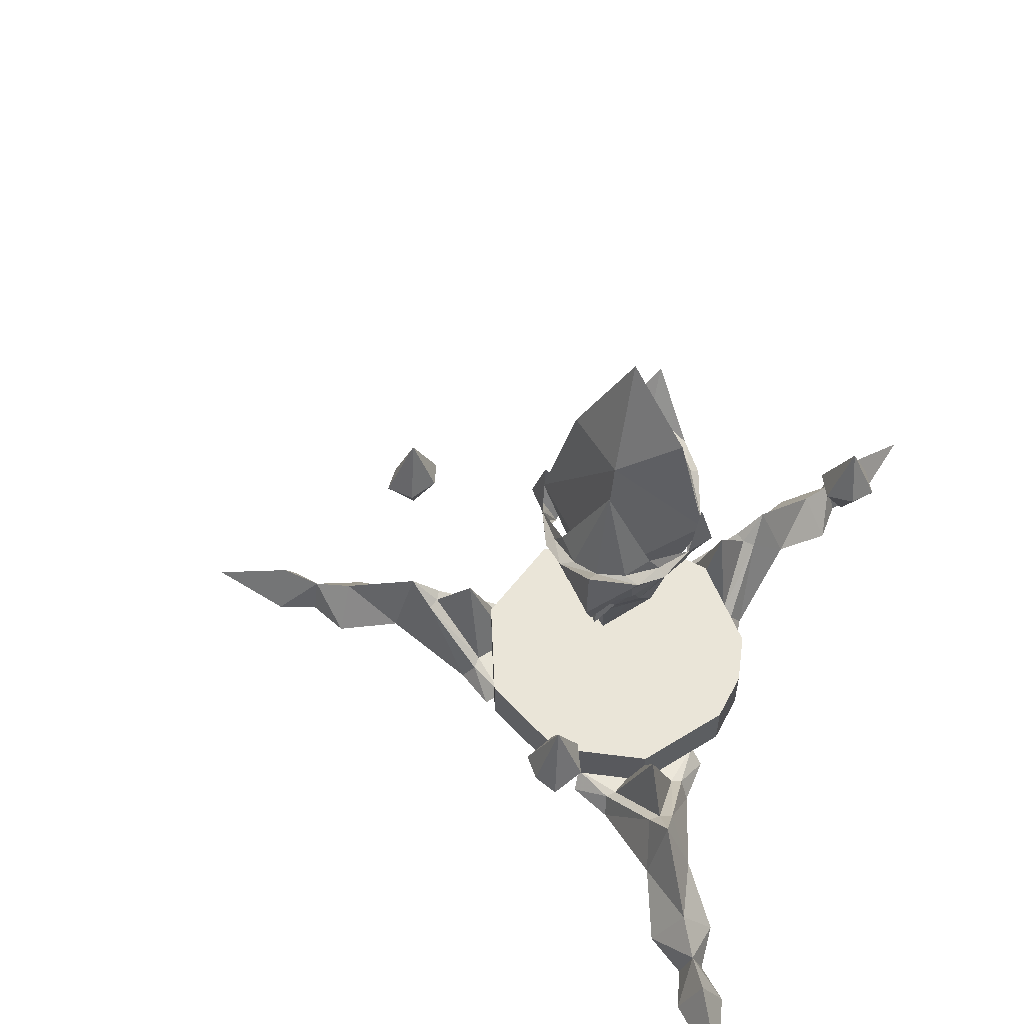
<metadata>
{"format":"obj","ext":"obj","renderer":"f3d","projection":"perspective","resolution":1024,"background":"white","views":[{"elev":59.3,"azim":107.5,"up":"+Z"}]}
</metadata>
<code>
g Object01
v 0.871 -3.003 47.62
v 0.3625 9.774 67.38
v 13.66 -2.113 71.14
v -24.42 -2.113 98.59
v -12.19 -2.113 124.9
v -0.1529 10.45 125.9
v -1.498 17.21 91.41
v 12.01 -2.113 128.9
v 21.97 -2.113 96.8
v -1.008 -2.113 151.9
v -9.553 -2.113 61.4
v 1.228 -12.93 67.38
v -24.42 -2.113 98.59
v -1.498 -22.46 91.41
v -0.1529 -14.68 125.9
f 1 2 3
f 4 5 6
f 6 7 4
f 8 9 7
f 7 6 8
f 6 5 10
f 8 6 10
f 2 7 9
f 9 3 2
f 11 4 7
f 1 3 12
f 13 14 15
f 15 5 13
f 8 15 14
f 14 9 8
f 15 10 5
f 8 10 15
f 1 12 11
f 12 3 9
f 9 14 12
f 11 12 14
f 1 11 2
f 11 7 2
f 11 14 13
g Object01
v -0.5398 19.92 89.46
v -0.5398 16.7 100.1
v 4.661 15.7 89.5
v 6.038 15.42 87.94
v 14.82 12.19 92.16
v 14.35 10.72 89.82
v 6.39 13.6 86.46
v -0.5398 16.28 81.96
v 20.28 7.17 94.96
v 30.3 -2.319 94.03
v 25.96 -2.319 83.8
v 29.84 -2.319 108.9
v 13.56 10.7 87.54
v 18.56 5.683 85.72
v 20.25 5.833 92.56
v 23.93 -2.319 86.02
v 21.94 -2.319 82.78
v 16.51 5.683 83.59
v 18.68 -2.319 80.65
v 14.08 6.568 77.46
v 16.67 1.203 75.67
v 21.68 -2.319 73.62
v 17.65 -2.319 73.64
v 10.2 11.48 84
v 9.966 8.633 71.57
v 13.13 3.525 71.29
v 16.89 -2.319 70.48
v 11.97 -2.319 54.35
v 13.99 -2.319 67.05
v 19.96 3.884 97.19
v 23.07 -2.319 100
v 13.58 10.46 93.74
v 14.76 8.311 97.76
v -0.5398 14.62 77.98
v 14.75 -2.319 120.3
v -0.5398 -25.09 89.46
v 4.661 -20.88 89.5
v -0.5398 -21.88 100.1
v 6.038 -20.24 87.94
v 6.39 -18.47 86.74
v 14.35 -15.36 89.82
v 14.82 -16.83 92.16
v -0.5398 -20.78 81.96
v 20.28 -11.81 94.96
v 30.3 -2.319 94.03
v 13.56 -15.33 87.54
v 18.56 -10.32 85.72
v 20.25 -10.47 92.56
v 16.51 -10.32 83.59
v 14.08 -11.21 77.46
v 16.67 -5.84 75.67
v 10.2 -16.12 84
v 9.966 -12.33 71.57
v 13.13 -8.163 71.29
v 15.65 -2.319 68.61
v 19.96 -8.522 97.19
v 13.58 -15.1 93.74
v 14.76 -12.95 97.76
v -0.5398 -18.84 77.98
v 13.13 3.525 71.29
v 16.89 -2.319 70.48
v 13.03 -2.319 71.5
v 15.65 -2.319 68.61
v 13.13 -8.163 71.29
v -5.741 15.7 89.5
v -7.117 15.42 87.94
v -7.47 12.11 86.46
v -15.43 10.72 89.82
v -15.9 12.19 92.16
v -21.36 7.169 94.96
v -27.04 -2.319 83.8
v -31.38 -2.319 94.03
v -30.92 -2.319 108.9
v -14.64 10.7 87.54
v -19.64 5.683 85.72
v -21.33 5.833 92.56
v -23.02 -2.319 82.78
v -25.01 -2.319 86.02
v -17.59 5.683 83.59
v -19.76 -2.319 80.65
v -15.16 6.568 77.46
v -17.75 1.203 75.67
v -18.73 -2.319 73.64
v -22.76 -2.319 73.62
v -11.28 11.48 84
v -11.05 7.688 71.57
v -14.21 3.525 71.29
v -17.97 -2.319 70.48
v -13.3 1.936 67.14
v -11.27 5.294 67.27
v -15.07 -2.319 67.05
v -16.73 -2.319 68.61
v -24.15 -2.319 100
v -21.04 3.884 97.19
v -14.66 10.46 93.74
v -15.84 8.311 97.76
v -13.05 -2.319 54.35
v -15.83 -2.319 120.3
v -5.741 -20.88 89.5
v -7.117 -18.06 87.94
v -15.9 -16.83 92.16
v -15.43 -15.36 89.82
v -7.47 -16.49 86.74
v -21.36 -11.81 94.96
v -31.38 -2.319 94.03
v -14.64 -15.33 87.54
v -19.64 -10.32 85.72
v -21.33 -10.47 92.56
v -17.59 -10.32 83.59
v -15.16 -11.21 77.46
v -17.75 -5.84 75.67
v -11.28 -16.12 84
v -11.05 -12.33 71.57
v -14.21 -8.163 71.29
v -13.3 -6.574 67.14
v -11.27 -9.932 67.27
v -21.04 -8.522 97.19
v -14.66 -15.1 93.74
v -15.84 -12.95 97.76
v -14.21 3.525 71.29
v -14.11 -2.319 71.5
v -17.97 -2.319 70.48
v -16.73 -2.319 68.61
v -14.21 -8.163 71.29
f 16 17 18
f 19 20 21
f 21 22 19
f 18 23 16
f 24 25 26
f 24 27 25
f 21 28 22
f 29 28 21
f 21 30 29
f 29 30 31
f 31 32 29
f 26 31 30
f 30 24 26
f 28 29 33
f 34 33 29
f 29 32 34
f 28 33 35
f 33 34 36
f 36 37 38
f 39 35 40
f 35 41 40
f 42 41 36
f 36 38 42
f 40 41 43
f 41 44 43
f 34 37 36
f 24 45 46
f 24 46 27
f 47 45 24
f 24 20 47
f 47 18 48
f 33 36 35
f 35 36 41
f 28 35 39
f 49 23 18
f 18 19 49
f 19 18 20
f 21 20 24
f 24 30 21
f 47 48 45
f 45 48 50
f 45 50 46
f 19 22 49
f 28 39 22
f 18 47 20
f 51 52 53
f 54 55 56
f 56 57 54
f 52 51 58
f 59 26 60
f 59 60 27
f 56 55 61
f 62 63 56
f 56 61 62
f 62 32 31
f 31 63 62
f 26 59 63
f 63 31 26
f 61 64 62
f 34 32 62
f 62 64 34
f 61 65 64
f 64 66 34
f 66 38 37
f 67 68 65
f 65 68 69
f 42 38 66
f 66 69 42
f 68 43 69
f 69 44 70
f 34 66 37
f 59 46 71
f 59 27 46
f 72 57 59
f 59 71 72
f 72 73 52
f 64 65 66
f 65 69 66
f 61 67 65
f 74 54 52
f 52 58 74
f 54 57 52
f 56 63 59
f 59 57 56
f 72 71 73
f 71 50 73
f 71 46 50
f 54 74 55
f 61 55 67
f 52 57 72
f 75 76 77
f 78 75 77
f 76 79 77
f 79 78 77
f 16 80 17
f 81 82 83
f 83 84 81
f 80 16 23
f 85 86 87
f 85 87 88
f 83 82 89
f 90 91 83
f 83 89 90
f 90 92 93
f 93 91 90
f 86 85 91
f 91 93 86
f 89 94 90
f 95 92 90
f 90 94 95
f 89 96 94
f 94 97 95
f 97 98 99
f 100 101 96
f 96 101 102
f 103 98 97
f 97 102 103
f 104 102 101
f 101 105 104
f 106 107 102
f 102 104 106
f 95 97 99
f 85 108 109
f 85 88 108
f 110 84 85
f 85 109 110
f 110 111 80
f 94 96 97
f 96 102 97
f 104 105 112
f 106 104 112
f 89 100 96
f 49 81 80
f 80 23 49
f 81 84 80
f 83 91 85
f 85 84 83
f 110 109 111
f 109 113 111
f 109 108 113
f 81 49 82
f 89 82 100
f 80 84 110
f 51 53 114
f 115 116 117
f 117 118 115
f 114 58 51
f 119 120 86
f 119 88 120
f 117 121 118
f 122 121 117
f 117 123 122
f 122 123 93
f 93 92 122
f 86 93 123
f 123 119 86
f 121 122 124
f 95 124 122
f 122 92 95
f 121 124 125
f 124 95 126
f 126 99 98
f 127 125 128
f 125 129 128
f 103 129 126
f 126 98 103
f 130 131 128
f 128 129 130
f 106 130 129
f 129 107 106
f 95 99 126
f 119 132 108
f 119 108 88
f 133 132 119
f 119 116 133
f 133 114 134
f 124 126 125
f 125 126 129
f 130 112 131
f 106 112 130
f 121 125 127
f 74 58 114
f 114 115 74
f 115 114 116
f 117 116 119
f 119 123 117
f 133 134 132
f 132 134 113
f 132 113 108
f 115 118 74
f 121 127 118
f 114 133 116
f 135 136 137
f 138 136 135
f 137 136 139
f 139 136 138
f 41 70 44
f 69 43 44
g ke
v 0.8727 -3.005 47.59
v 0.3698 9.803 67.37
v 13.69 -2.113 71.13
v -24.45 -2.113 98.59
v -12.22 -2.113 124.9
v -0.1563 10.48 125.9
v -1.499 17.24 91.41
v 12.04 -2.113 128.9
v 22.01 -2.113 96.8
v -1.499 17.24 91.41
v -1.499 17.24 91.41
v -0.1563 10.48 125.9
v 12.04 -2.113 128.9
v -0.1563 10.48 125.9
v -1.01 -2.113 151.9
v 0.3698 9.803 67.37
v 22.01 -2.113 96.8
v 13.69 -2.113 71.13
v -9.581 -2.114 61.38
v -24.45 -2.113 98.59
v 13.69 -2.113 71.13
v 1.237 -12.96 67.37
v -24.45 -2.113 98.59
v -1.499 -22.49 91.41
v -0.1566 -14.71 125.9
v -0.1566 -14.71 125.9
v -12.22 -2.113 124.9
v -0.1566 -14.71 125.9
v -1.499 -22.49 91.41
v -1.499 -22.49 91.41
v -1.01 -2.113 151.9
v -12.22 -2.113 124.9
v 0.8727 -3.005 47.59
v 1.237 -12.96 67.37
v -9.581 -2.114 61.38
v 1.237 -12.96 67.37
v -1.499 -22.49 91.41
v 1.237 -12.96 67.37
v -9.581 -2.114 61.38
v 0.3698 9.803 67.37
f 140 141 142
f 143 144 145
f 145 146 143
f 147 148 149
f 150 151 152
f 153 144 154
f 147 151 154
f 155 146 156
f 156 157 155
f 158 159 149
f 140 160 161
f 162 163 164
f 165 166 143
f 147 167 168
f 169 148 152
f 165 170 171
f 152 170 164
f 172 173 174
f 175 160 156
f 156 176 175
f 174 177 169
f 172 178 155
f 174 146 179
f 174 163 143
g Object05
v -0.5398 19.98 89.45
v -0.5398 16.77 100.1
v 4.688 15.76 89.5
v 6.065 15.48 87.92
v 14.85 12.25 92.17
v 14.39 10.77 89.79
v 6.426 13.64 86.43
v -0.5398 16.34 81.94
v 20.31 7.223 94.97
v 30.37 -2.319 94.02
v 25.98 -2.319 83.73
v 29.87 -2.319 109
v 13.59 10.75 87.52
v 18.6 5.722 85.69
v 20.29 5.876 92.54
v 23.96 -2.319 85.97
v 21.99 -2.319 82.74
v 16.56 5.718 83.56
v 18.74 -2.319 80.63
v 14.13 6.607 77.44
v 16.72 1.239 75.66
v 21.73 -2.319 73.59
v 17.69 -2.319 73.59
v 10.23 11.54 83.99
v 10.02 8.671 71.55
v 13.19 3.555 71.27
v 16.93 -2.319 70.43
v 12.03 -2.319 54.34
v 14.05 -2.319 67.02
v 19.99 3.927 97.22
v 23.09 -2.319 100.1
v 13.6 10.51 93.78
v 14.8 8.359 97.78
v -0.5447 14.68 77.95
v 14.81 -2.319 120.3
v -0.5398 -25.16 89.45
v 4.691 -20.94 89.49
v -0.5398 -21.94 100.1
v 6.067 -20.29 87.91
v 6.427 -18.52 86.71
v 14.39 -15.41 89.79
v 14.85 -16.89 92.17
v -0.5398 -20.84 81.93
v 20.31 -11.86 94.97
v 13.59 -15.39 87.52
v 18.6 -10.36 85.69
v 20.29 -10.51 92.54
v 16.56 -10.36 83.56
v 14.13 -11.25 77.44
v 16.72 -5.877 75.66
v 10.23 -16.17 83.99
v 10.01 -12.37 71.55
v 13.18 -8.195 71.27
v 15.72 -2.319 68.6
v 19.99 -8.564 97.22
v 13.6 -15.14 93.78
v 14.8 -13 97.78
v -0.5475 -18.9 77.95
v 13.08 -2.319 71.46
v -5.767 15.76 89.5
v -7.147 15.48 87.91
v -7.507 12.15 86.42
v -15.47 10.77 89.79
v -15.93 12.25 92.17
v -21.39 7.223 94.97
v -27.05 -2.319 83.73
v -31.45 -2.319 94.02
v -30.95 -2.319 109
v -14.67 10.75 87.52
v -19.68 5.722 85.69
v -21.37 5.876 92.54
v -23.07 -2.319 82.74
v -25.04 -2.319 85.97
v -17.64 5.718 83.56
v -19.82 -2.319 80.63
v -15.21 6.608 77.44
v -17.8 1.239 75.66
v -18.77 -2.319 73.59
v -22.81 -2.319 73.59
v -11.31 11.54 83.99
v -11.09 7.728 71.55
v -14.26 3.558 71.26
v -18.01 -2.319 70.43
v -13.35 1.966 67.13
v -11.32 5.327 67.26
v -15.13 -2.319 67.02
v -16.79 -2.319 68.6
v -24.17 -2.319 100.1
v -21.07 3.927 97.22
v -14.68 10.51 93.78
v -15.88 8.359 97.78
v -13.11 -2.319 54.34
v -15.89 -2.319 120.3
v -5.78 -20.93 89.48
v -7.154 -18.1 87.9
v -15.93 -16.89 92.17
v -15.47 -15.41 89.79
v -7.501 -16.53 86.71
v -21.39 -11.86 94.97
v -14.67 -15.39 87.53
v -19.68 -10.36 85.69
v -21.37 -10.51 92.54
v -17.64 -10.36 83.56
v -15.21 -11.25 77.44
v -17.8 -5.877 75.66
v -11.31 -16.18 83.99
v -11.09 -12.37 71.55
v -14.26 -8.196 71.26
v -13.35 -6.603 67.13
v -11.32 -9.965 67.26
v -21.07 -8.564 97.22
v -14.68 -15.14 93.78
v -15.88 -13 97.78
v -14.16 -2.319 71.46
f 180 181 182
f 183 184 185
f 185 186 183
f 182 187 180
f 188 189 190
f 188 191 189
f 185 192 186
f 193 192 185
f 185 194 193
f 193 194 195
f 195 196 193
f 190 195 194
f 194 188 190
f 192 193 197
f 198 197 193
f 193 196 198
f 192 197 199
f 197 198 200
f 200 201 202
f 203 199 204
f 199 205 204
f 206 205 200
f 200 202 206
f 204 205 207
f 205 208 207
f 198 201 200
f 188 209 210
f 188 210 191
f 211 209 188
f 188 184 211
f 211 182 212
f 197 200 199
f 199 200 205
f 192 199 203
f 213 187 182
f 182 183 213
f 183 182 184
f 185 184 188
f 188 194 185
f 211 212 209
f 209 212 214
f 209 214 210
f 183 186 213
f 192 203 186
f 182 211 184
f 215 216 217
f 218 219 220
f 220 221 218
f 216 215 222
f 223 190 189
f 223 189 191
f 220 219 224
f 225 226 220
f 220 224 225
f 225 196 195
f 195 226 225
f 190 223 226
f 226 195 190
f 224 227 225
f 198 196 225
f 225 227 198
f 224 228 227
f 227 229 198
f 229 202 201
f 230 231 228
f 228 231 232
f 206 202 229
f 229 232 206
f 231 207 232
f 232 208 233
f 198 229 201
f 223 210 234
f 223 191 210
f 235 221 223
f 223 234 235
f 235 236 216
f 227 228 229
f 228 232 229
f 224 230 228
f 237 218 216
f 216 222 237
f 218 221 216
f 220 226 223
f 223 221 220
f 235 234 236
f 234 214 236
f 234 210 214
f 218 237 219
f 224 219 230
f 216 221 235
f 205 206 238
f 233 205 238
f 206 232 238
f 232 233 238
f 180 239 181
f 240 241 242
f 242 243 240
f 239 180 187
f 244 245 246
f 244 246 247
f 242 241 248
f 249 250 242
f 242 248 249
f 249 251 252
f 252 250 249
f 245 244 250
f 250 252 245
f 248 253 249
f 254 251 249
f 249 253 254
f 248 255 253
f 253 256 254
f 256 257 258
f 259 260 255
f 255 260 261
f 262 257 256
f 256 261 262
f 263 261 260
f 260 264 263
f 265 266 261
f 261 263 265
f 254 256 258
f 244 267 268
f 244 247 267
f 269 243 244
f 244 268 269
f 269 270 239
f 253 255 256
f 255 261 256
f 263 264 271
f 265 263 271
f 248 259 255
f 213 240 239
f 239 187 213
f 240 243 239
f 242 250 244
f 244 243 242
f 269 268 270
f 268 272 270
f 268 267 272
f 240 213 241
f 248 241 259
f 239 243 269
f 215 217 273
f 274 275 276
f 276 277 274
f 273 222 215
f 278 246 245
f 278 247 246
f 276 279 277
f 280 279 276
f 276 281 280
f 280 281 252
f 252 251 280
f 245 252 281
f 281 278 245
f 279 280 282
f 254 282 280
f 280 251 254
f 279 282 283
f 282 254 284
f 284 258 257
f 285 283 286
f 283 287 286
f 262 287 284
f 284 257 262
f 288 289 286
f 286 287 288
f 265 288 287
f 287 266 265
f 254 258 284
f 278 290 267
f 278 267 247
f 291 290 278
f 278 275 291
f 291 273 292
f 282 284 283
f 283 284 287
f 288 271 289
f 265 271 288
f 279 283 285
f 237 222 273
f 273 274 237
f 274 273 275
f 276 275 278
f 278 281 276
f 291 292 290
f 290 292 272
f 290 272 267
f 274 277 237
f 279 285 277
f 273 291 275
f 261 293 262
f 266 293 261
f 262 293 287
f 287 293 266
f 205 233 208
f 232 207 208
g Object03
v -11.7 -60.91 48.39
v -9.937 -54 63.28
v -5.14 -58.54 61.47
v -7.118 -65.74 59.43
v -12.96 -65.85 59.43
v -11.41 -59.79 75.57
v -16.32 -55.68 61.47
v -18.04 -62.96 59.43
f 294 295 296
f 294 296 297
f 294 297 298
f 295 299 296
f 296 299 297
f 297 299 298
f 294 300 295
f 294 301 300
f 294 298 301
f 295 300 299
f 300 301 299
f 301 298 299
g Object02
v 61.7 -0.5342 63.49
v 55.22 -2.7 76.55
v 56.13 3.69 78.32
v 61.12 -7.008 74.56
v 65.65 -3.537 74.56
v 60.77 0.1662 90.67
v 62.04 6.283 76.55
v 67.78 1.763 74.56
f 302 303 304
f 302 305 303
f 302 306 305
f 304 303 307
f 303 305 307
f 305 306 307
f 302 304 308
f 302 308 309
f 302 309 306
f 304 307 308
f 308 307 309
f 309 307 306
g Object04
v -39.83 46.67 54.17
v -33.2 49.46 69.08
v -33.93 42.85 67.26
v -40.92 40.06 65.21
v -44.56 44.68 65.21
v -38.76 47.12 81.36
v -38.44 53.56 67.26
v -45.32 50.52 65.21
f 310 311 312
f 310 312 313
f 310 313 314
f 311 315 312
f 312 315 313
f 313 315 314
f 310 316 311
f 310 317 316
f 310 314 317
f 311 316 315
f 316 317 315
f 317 314 315
g World_shuijingfazhen_1
v -30.74 15.21 20.81
v -12.76 30.3 20.81
v -12.76 30.3 7.596
v -30.74 15.21 7.596
v -34.82 -7.917 20.81
v -34.82 -7.917 7.596
v -23.08 -28.25 20.81
v -23.08 -28.25 7.596
v -1.014 -36.29 20.81
v -1.014 -36.29 7.596
v -12.76 30.3 20.81
v -30.74 15.21 20.81
v -1.014 -2.087 20.81
v -34.82 -7.917 20.81
v -23.08 -28.25 20.81
v -1.014 -36.29 20.81
v -1.014 32.4 7.596
v -1.014 32.4 20.81
v -1.014 32.4 20.81
v -54.98 23.12 8.688
v -49.27 26.12 25.14
v -65.71 35.7 12.19
v -84.53 40.05 -0.0333
v -81.85 45.09 11.19
v -99.19 55.19 -0.6466
v -75.35 37.93 -0.3402
v -73.98 40.51 8.323
v -69.42 28.84 1.05
v -35.42 -2.006 1.004
v -31.41 -2.195 4.713
v -36.66 6.939 5.324
v -39.82 7.729 0.4382
v -43.55 22.79 18.35
v -35.13 8.945 6.068
v -35.29 17.98 30.03
v -45.27 20.53 18.27
v -35.13 8.945 6.068
v -36.66 6.939 5.324
v -31.41 -2.195 4.713
v -45.27 20.53 18.27
v -43.55 22.79 18.35
v -49.27 26.12 25.14
v -35.29 17.98 30.03
v -35.13 8.945 6.068
v -26.02 12.53 5.763
v -62 42.55 1.05
v -49.75 32.73 8.688
v -54.98 23.12 8.688
v -69.42 28.84 1.05
v -28.79 27.07 0.4382
v -39.82 7.729 0.4382
v -84.53 40.05 -0.0333
v -99.19 55.19 -0.6466
v -79.17 50.14 -0.03332
v -72.61 43.09 -0.3402
v -75.35 37.93 -0.3402
v -18.15 28.05 1.004
v -35.42 -2.006 1.004
v -26.02 12.53 5.763
v -31.41 -2.195 4.713
v -65.71 35.7 12.19
v -49.27 26.12 25.14
v -81.85 45.09 11.19
v -73.98 40.51 8.323
v -18.15 28.05 1.004
v -26.54 24.72 5.324
v -16.01 24.66 4.713
v -43.55 22.79 18.35
v -35.29 17.98 30.03
v -27.65 22.21 6.068
v -42.82 25.87 18.7
v -27.65 22.21 6.068
v -16.01 24.66 4.713
v -26.54 24.72 5.324
v -42.82 25.87 18.7
v -26.02 12.53 5.763
v -16.01 24.66 4.713
v -6.276 -61.65 8.688
v -0.7482 -77.23 12.19
v -0.821 -58.21 25.14
v -6.385 -95.7 -0.03333
v -0.5998 -116 -0.6466
v -0.6766 -95.91 11.19
v -3.632 -86.7 -0.3402
v -0.7115 -86.81 8.323
v -8.541 -77.02 1.05
v -18.25 -32.15 1.004
v -12.02 -40.82 0.4382
v -11.13 -37.7 5.324
v -16.41 -28.58 4.713
v -0.8464 -51.59 18.35
v -0.883 -42.03 30.03
v -8.626 -37.37 6.068
v -3.666 -51.95 18.27
v -8.626 -37.37 6.068
v -16.41 -28.58 4.713
v -11.13 -37.7 5.324
v -3.666 -51.95 18.27
v -0.8464 -51.59 18.35
v -0.821 -58.21 25.14
v -0.883 -42.03 30.03
v -0.9662 -31.28 5.763
v -8.626 -37.37 6.068
v 7.045 -77.44 1.05
v -8.541 -77.02 1.05
v -6.276 -61.65 8.688
v 4.661 -61.92 8.688
v -12.02 -40.82 0.4382
v 10.25 -40.95 0.4382
v -6.385 -95.7 -0.03333
v 5.032 -96.11 -0.03335
v -0.5998 -116 -0.6466
v -3.632 -86.7 -0.3402
v 2.209 -86.91 -0.3402
v -18.25 -32.15 1.004
v 16.41 -32.22 1.004
v -16.41 -28.58 4.713
v -0.9662 -31.28 5.763
v -0.821 -58.21 25.14
v -0.7482 -77.23 12.19
v -0.6766 -95.91 11.19
v -0.7115 -86.81 8.323
v 16.41 -32.22 1.004
v 14.54 -28.67 4.713
v 9.328 -37.82 5.324
v -0.8464 -51.59 18.35
v 6.603 -37.52 6.068
v -0.883 -42.03 30.03
v 2.185 -52.49 18.7
v 6.603 -37.52 6.068
v 14.54 -28.67 4.713
v 9.328 -37.82 5.324
v 2.185 -52.49 18.7
v -0.9662 -31.28 5.763
v 14.54 -28.67 4.713
v 53.4 23.24 8.688
v 64.14 35.82 12.19
v 47.7 26.25 25.14
v 82.95 40.18 -0.03337
v 97.61 55.32 -0.6467
v 80.27 45.22 11.19
v 73.78 38.06 -0.3402
v 72.41 40.64 8.323
v 67.85 28.97 1.05
v 33.84 -1.881 1.004
v 38.24 7.854 0.4382
v 35.08 7.064 5.324
v 29.83 -2.07 4.713
v 41.97 22.91 18.35
v 33.72 18.1 30.03
v 33.55 9.07 6.068
v 43.7 20.65 18.27
v 33.55 9.07 6.068
v 29.83 -2.07 4.713
v 35.08 7.064 5.324
v 43.7 20.65 18.27
v 41.97 22.91 18.35
v 47.7 26.25 25.14
v 24.45 12.66 5.763
v 60.42 42.68 1.05
v 67.85 28.97 1.05
v 53.4 23.24 8.688
v 48.17 32.85 8.688
v 38.24 7.854 0.4382
v 27.21 27.2 0.4382
v 82.95 40.18 -0.03337
v 77.59 50.26 -0.03339
v 97.61 55.32 -0.6467
v 73.78 38.06 -0.3402
v 71.04 43.22 -0.3402
v 33.84 -1.881 1.004
v 16.57 28.17 1.004
v 29.83 -2.07 4.713
v 24.45 12.66 5.763
v 47.7 26.25 25.14
v 64.14 35.82 12.19
v 80.27 45.22 11.19
v 72.41 40.64 8.323
v 16.57 28.17 1.004
v 14.43 24.78 4.713
v 24.97 24.84 5.324
v 41.97 22.91 18.35
v 26.07 22.33 6.068
v 33.72 18.1 30.03
v 41.24 25.99 18.7
v 33.72 18.1 30.03
v 26.07 22.33 6.068
v 24.45 12.66 5.763
v 14.43 24.78 4.713
v 24.97 24.84 5.324
v 41.24 25.99 18.7
v 24.45 12.66 5.763
v 14.43 24.78 4.713
v 28.72 15.21 20.81
v 28.72 15.21 7.596
v 10.73 30.3 7.596
v 10.73 30.3 20.81
v 32.79 -7.917 20.81
v 32.79 -7.917 7.596
v 21.05 -28.25 20.81
v 21.05 -28.25 7.596
v 10.73 30.3 20.81
v 28.72 15.21 20.81
v 32.79 -7.917 20.81
v 21.05 -28.25 20.81
f 318 319 320
f 320 321 318
f 322 318 321
f 321 323 322
f 324 322 323
f 323 325 324
f 326 324 325
f 325 327 326
f 328 329 330
f 329 331 330
f 331 332 330
f 332 333 330
f 334 320 319
f 319 335 334
f 330 336 328
f 337 338 339
f 340 341 342
f 343 344 340
f 344 343 345
f 345 339 344
f 346 347 348
f 348 349 346
f 350 351 352
f 349 348 353
f 337 353 338
f 354 355 356
f 357 355 354
f 354 358 357
f 357 358 359
f 360 361 362
f 337 339 345
f 349 353 337
f 363 364 365
f 365 366 363
f 364 367 368
f 368 365 364
f 369 370 371
f 371 372 373
f 373 369 371
f 372 363 366
f 366 373 372
f 367 374 375
f 375 368 367
f 375 376 377
f 364 378 379
f 371 370 380
f 372 371 381
f 381 378 363
f 363 372 381
f 382 367 383
f 383 384 382
f 385 386 387
f 367 388 383
f 364 379 388
f 360 362 389
f 390 391 389
f 392 358 389
f 389 391 392
f 392 359 358
f 364 363 378
f 367 364 388
f 393 390 389
f 354 356 393
f 344 341 340
f 371 380 381
f 374 394 376
f 375 374 376
f 395 396 397
f 398 399 400
f 401 398 402
f 402 396 403
f 403 401 402
f 404 405 406
f 406 407 404
f 408 409 410
f 405 411 406
f 395 397 411
f 412 413 414
f 415 416 412
f 412 414 415
f 415 417 416
f 418 419 420
f 395 403 396
f 405 395 411
f 421 422 423
f 423 424 421
f 424 423 425
f 425 426 424
f 427 428 429
f 428 427 430
f 430 431 428
f 431 430 422
f 422 421 431
f 426 425 432
f 432 433 426
f 432 434 435
f 424 436 437
f 428 438 429
f 431 439 428
f 439 431 421
f 421 437 439
f 440 441 442
f 442 426 440
f 443 444 445
f 426 442 446
f 424 446 436
f 418 447 419
f 448 447 449
f 450 449 447
f 447 416 450
f 450 416 417
f 424 437 421
f 426 446 424
f 451 447 448
f 412 451 413
f 402 398 400
f 428 439 438
f 433 435 452
f 432 435 433
f 453 454 455
f 456 457 458
f 459 456 460
f 460 454 461
f 461 459 460
f 462 463 464
f 464 465 462
f 466 467 468
f 463 469 464
f 453 455 469
f 470 471 472
f 473 474 470
f 470 472 473
f 473 475 474
f 467 476 468
f 453 461 454
f 463 453 469
f 477 478 479
f 479 480 477
f 480 479 481
f 481 482 480
f 483 484 485
f 484 483 486
f 486 487 484
f 487 486 478
f 478 477 487
f 482 481 488
f 488 489 482
f 488 490 491
f 480 492 493
f 484 494 485
f 487 495 484
f 495 487 477
f 477 493 495
f 496 497 498
f 498 482 496
f 499 500 501
f 482 498 502
f 480 502 492
f 503 504 505
f 506 504 507
f 508 507 504
f 504 474 508
f 508 474 475
f 480 493 477
f 482 502 480
f 509 504 506
f 470 509 471
f 460 456 458
f 484 495 494
f 489 491 510
f 488 491 489
f 511 512 513
f 513 514 511
f 515 516 512
f 512 511 515
f 517 518 516
f 516 515 517
f 326 327 518
f 518 517 326
f 519 330 520
f 520 330 521
f 521 330 522
f 522 330 333
f 334 335 514
f 514 513 334
f 330 519 336

</code>
